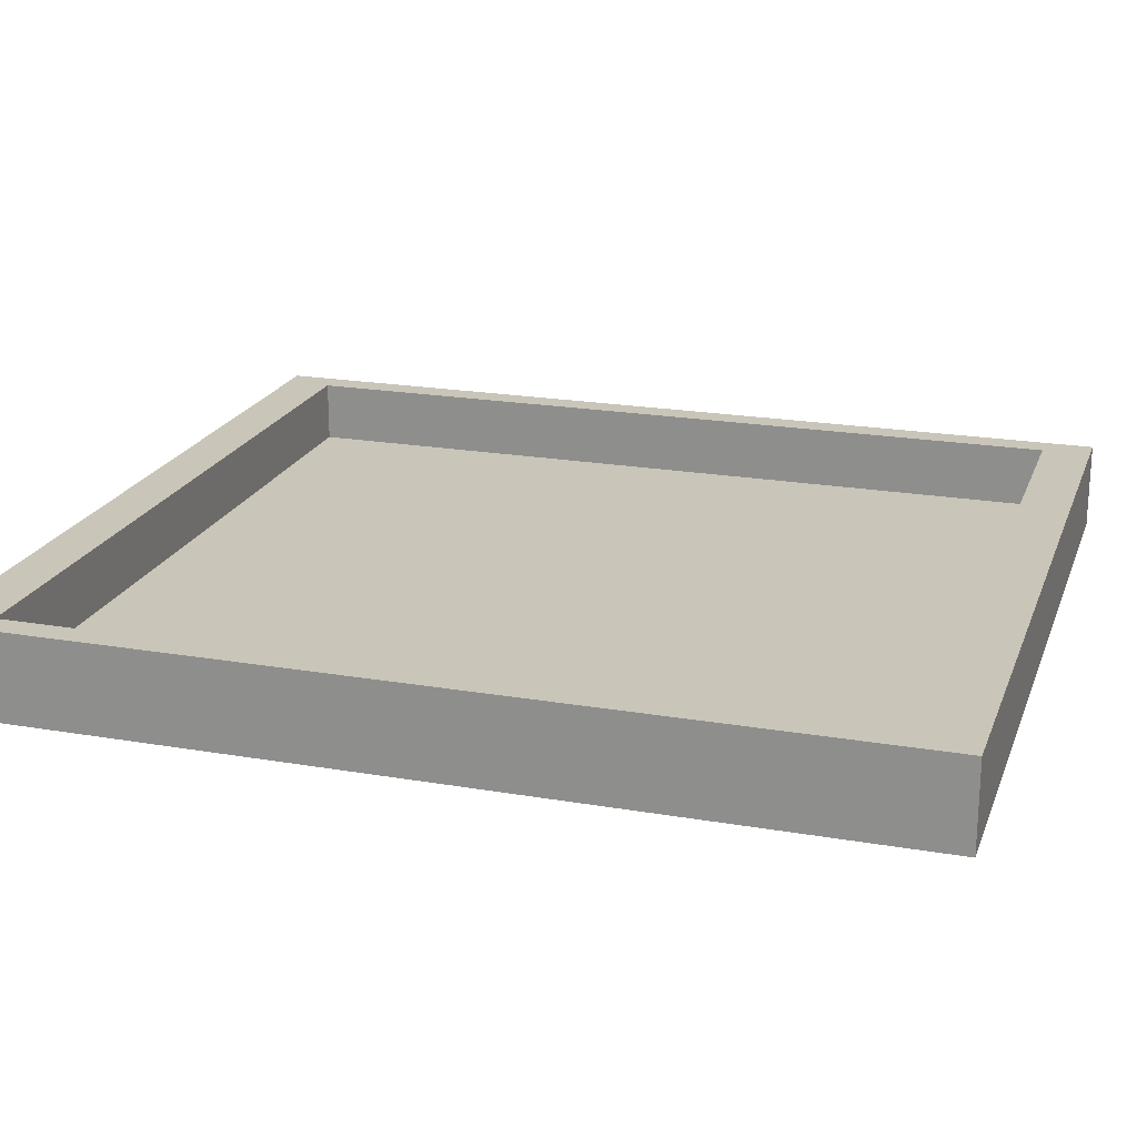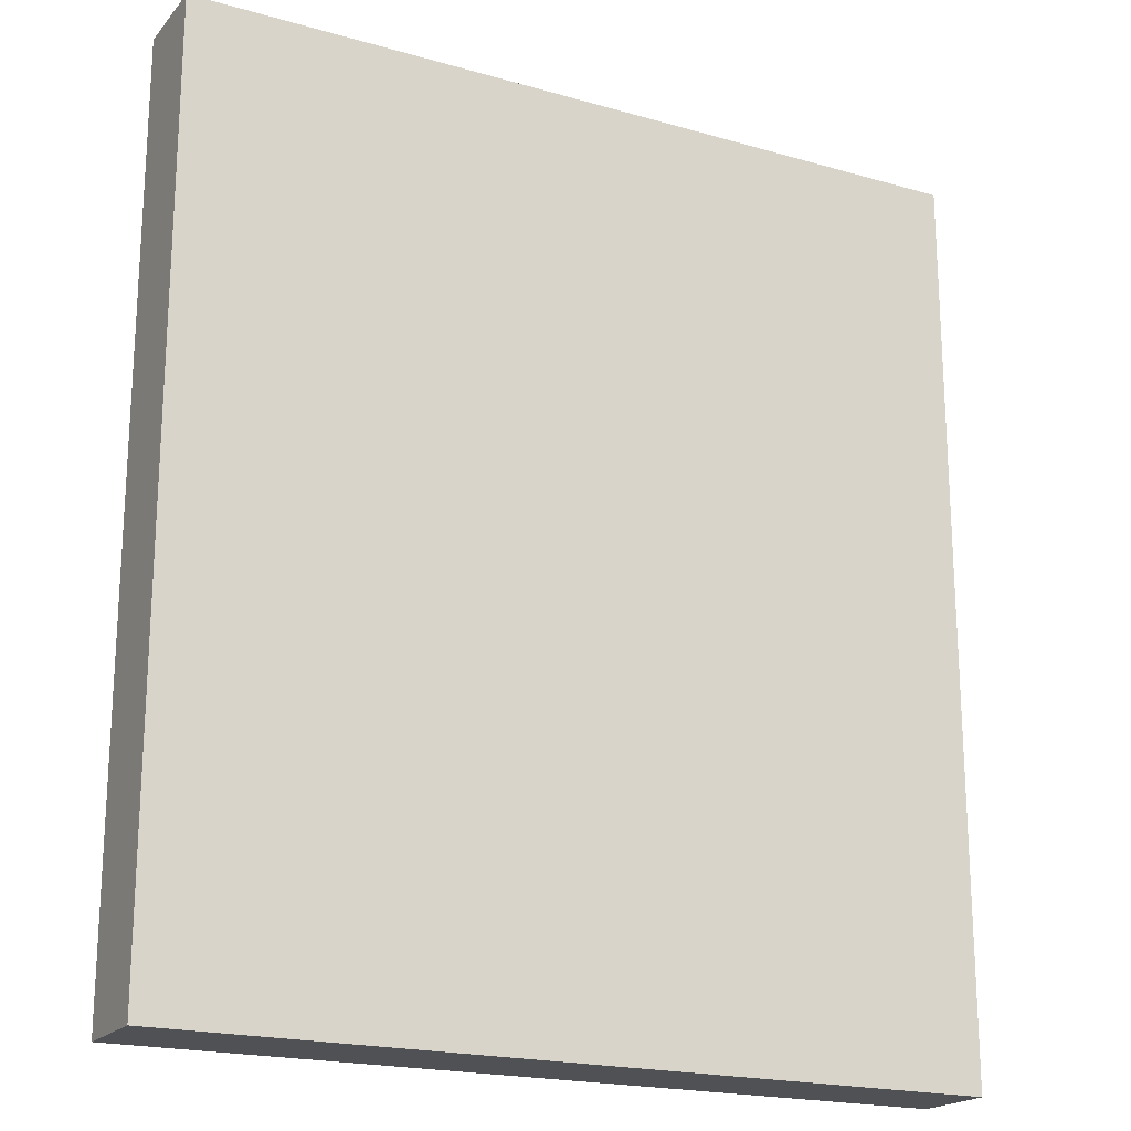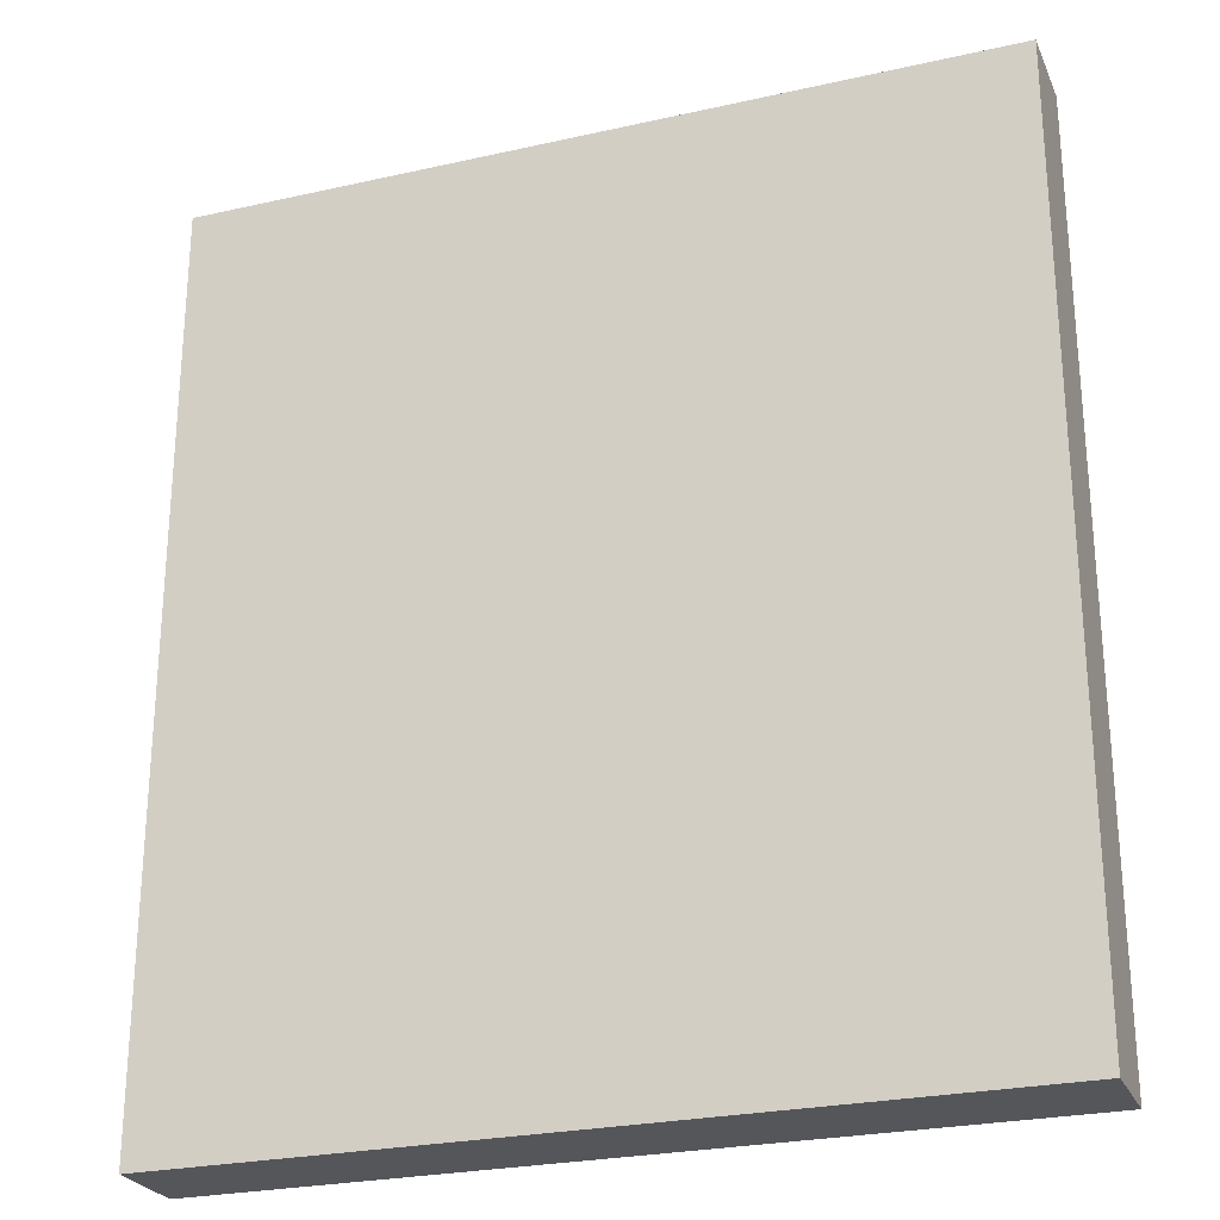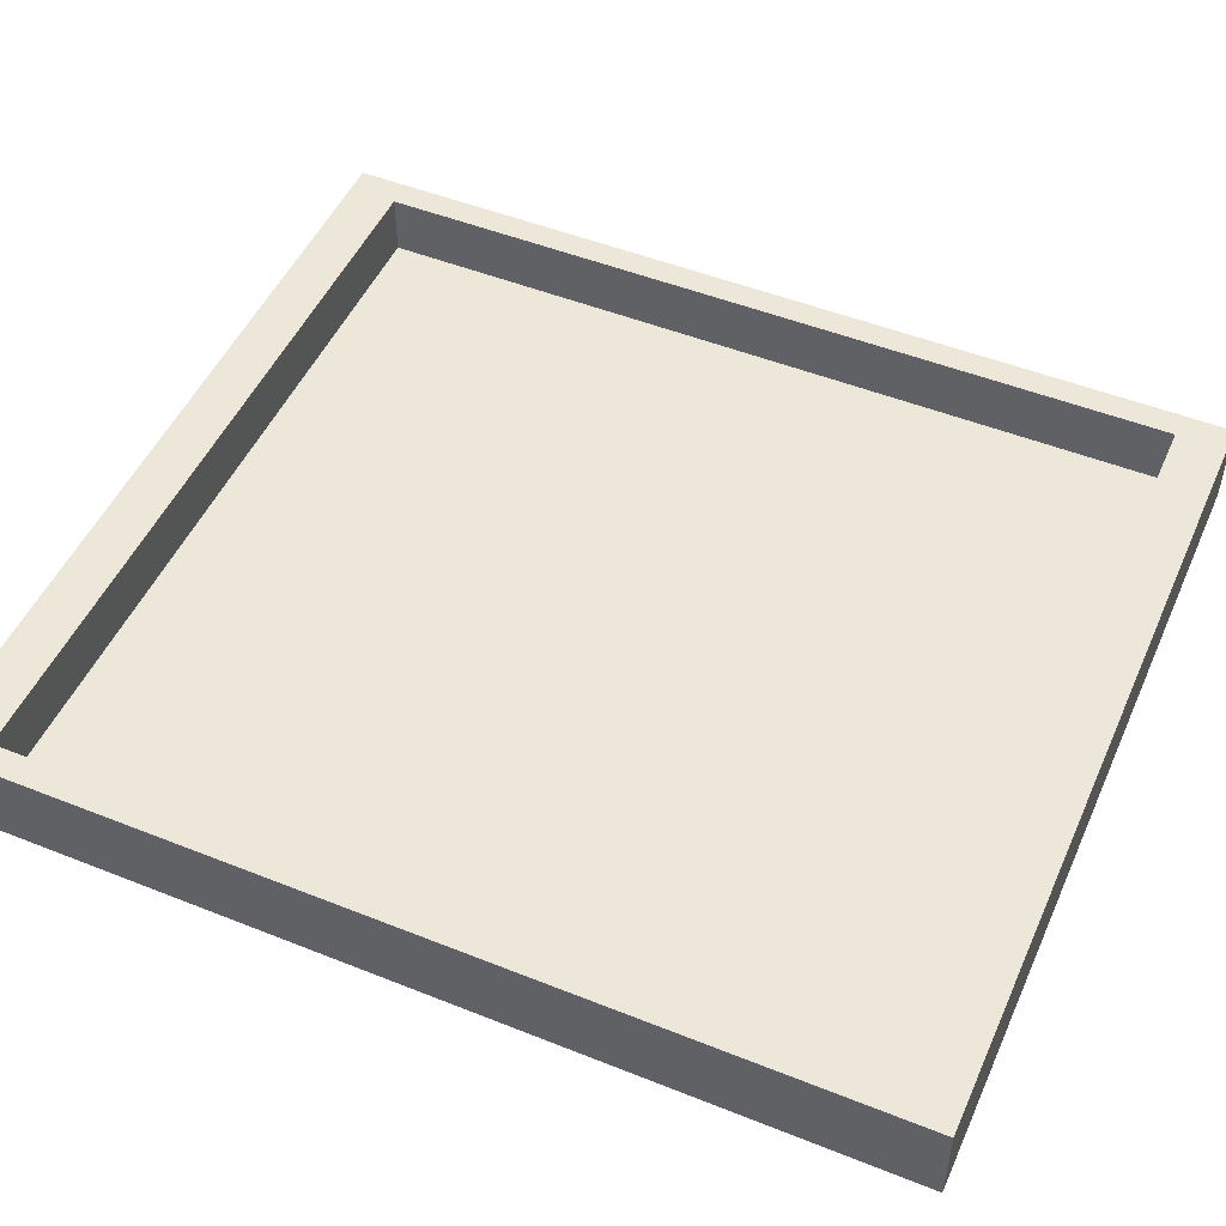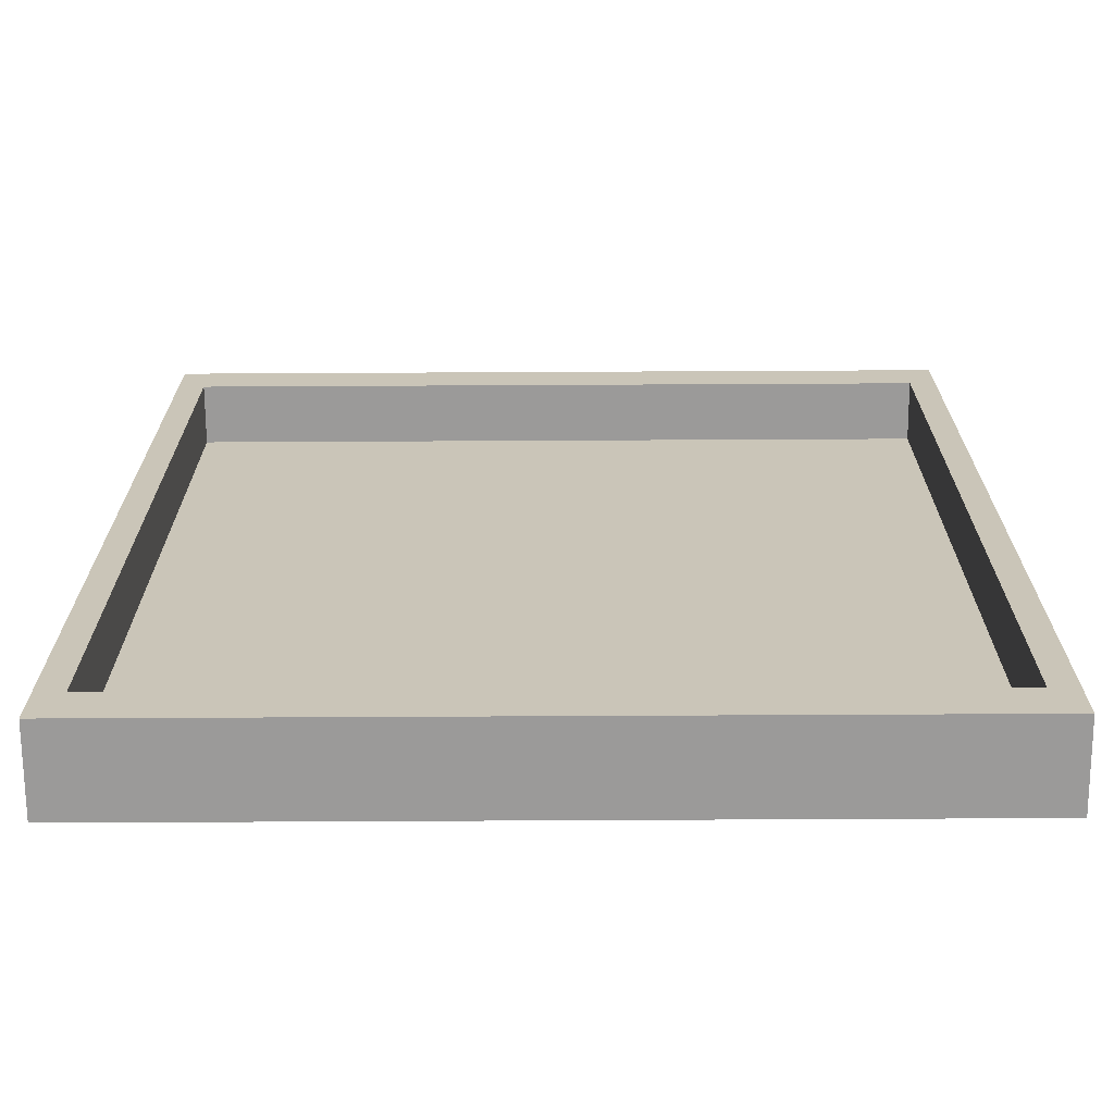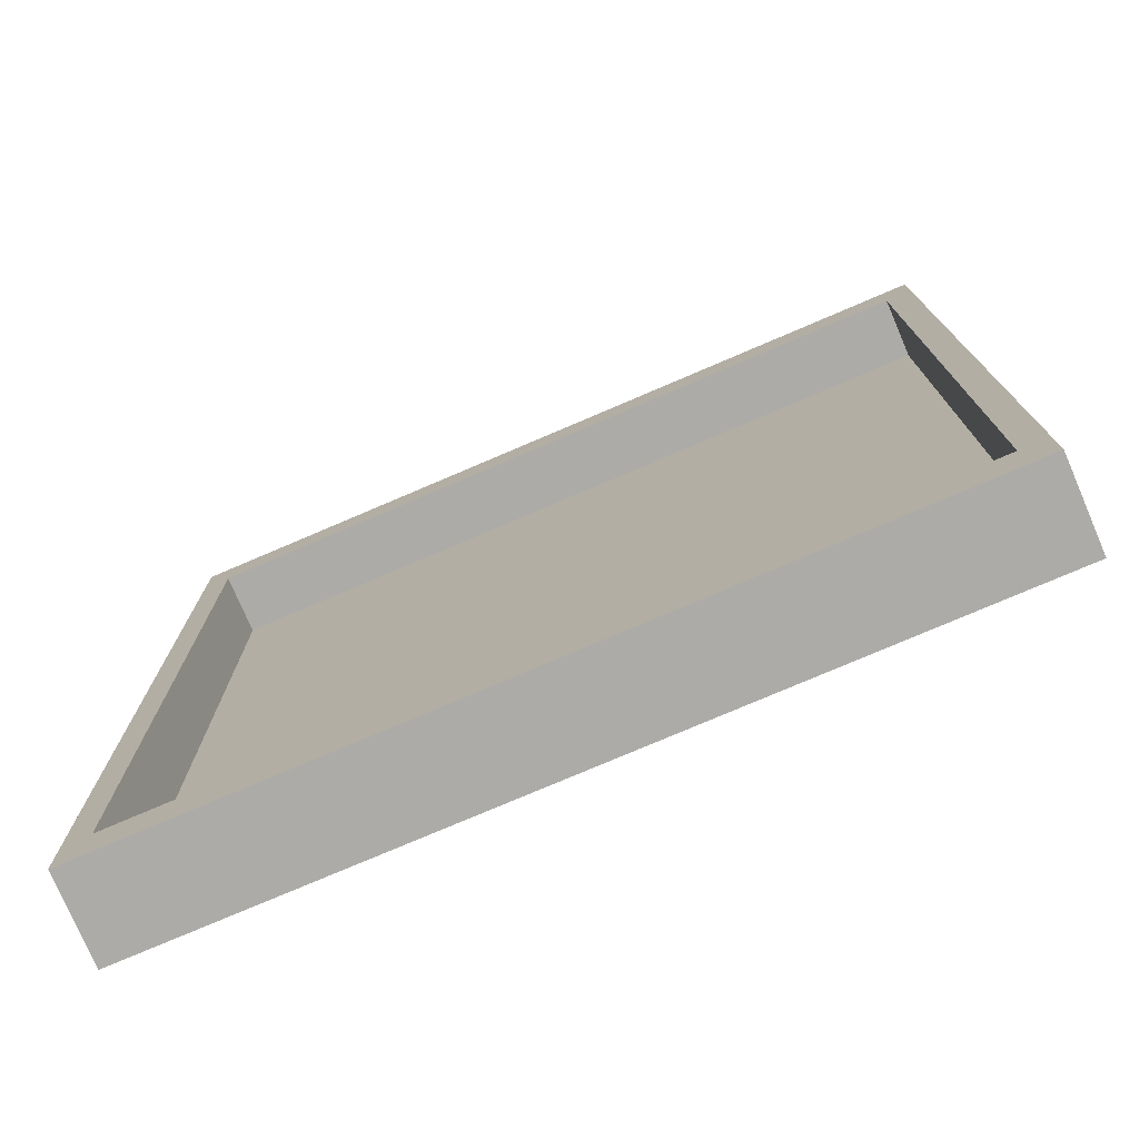
<metadata>
{"format":"obj","ext":"obj","renderer":"f3d","projection":"perspective","resolution":1024,"background":"white","views":[{"elev":20.7,"azim":107.3,"up":"+Y"},{"elev":-19.8,"azim":-27.9,"up":"+Z"},{"elev":-25.7,"azim":19.8,"up":"+Z"},{"elev":49.9,"azim":113.7,"up":"+Y"},{"elev":-69.5,"azim":-179.7,"up":"+Z"},{"elev":-76.4,"azim":-156.8,"up":"+Z"}]}
</metadata>
<code>
o Cube.002
v 75.32 -44.91 20.09
v 67.15 -45.58 20.09
v 67.15 -44.91 20.09
v 75.61 -44.91 20.63
v 66.86 -45.85 20.63
v 75.61 -45.85 20.63
v 66.86 -44.91 20.63
v 66.86 -45.85 10.72
v 75.61 -45.85 10.72
v 75.61 -44.91 10.72
v 66.86 -44.91 10.72
v 75.32 -44.91 11.25
v 67.15 -44.91 11.25
v 67.15 -45.58 11.25
v 75.32 -45.58 11.25
v 75.32 -45.58 20.09
f 1 2 3
f 4 5 6
f 7 8 5
f 9 5 8
f 10 6 9
f 11 9 8
f 3 4 1
f 1 10 12
f 13 7 3
f 12 11 13
f 12 14 15
f 12 16 1
f 3 14 13
f 1 16 2
f 4 7 5
f 7 11 8
f 9 6 5
f 10 4 6
f 11 10 9
f 3 7 4
f 1 4 10
f 13 11 7
f 12 10 11
f 12 13 14
f 12 15 16
f 3 2 14
f 14 16 15
f 14 2 16

</code>
